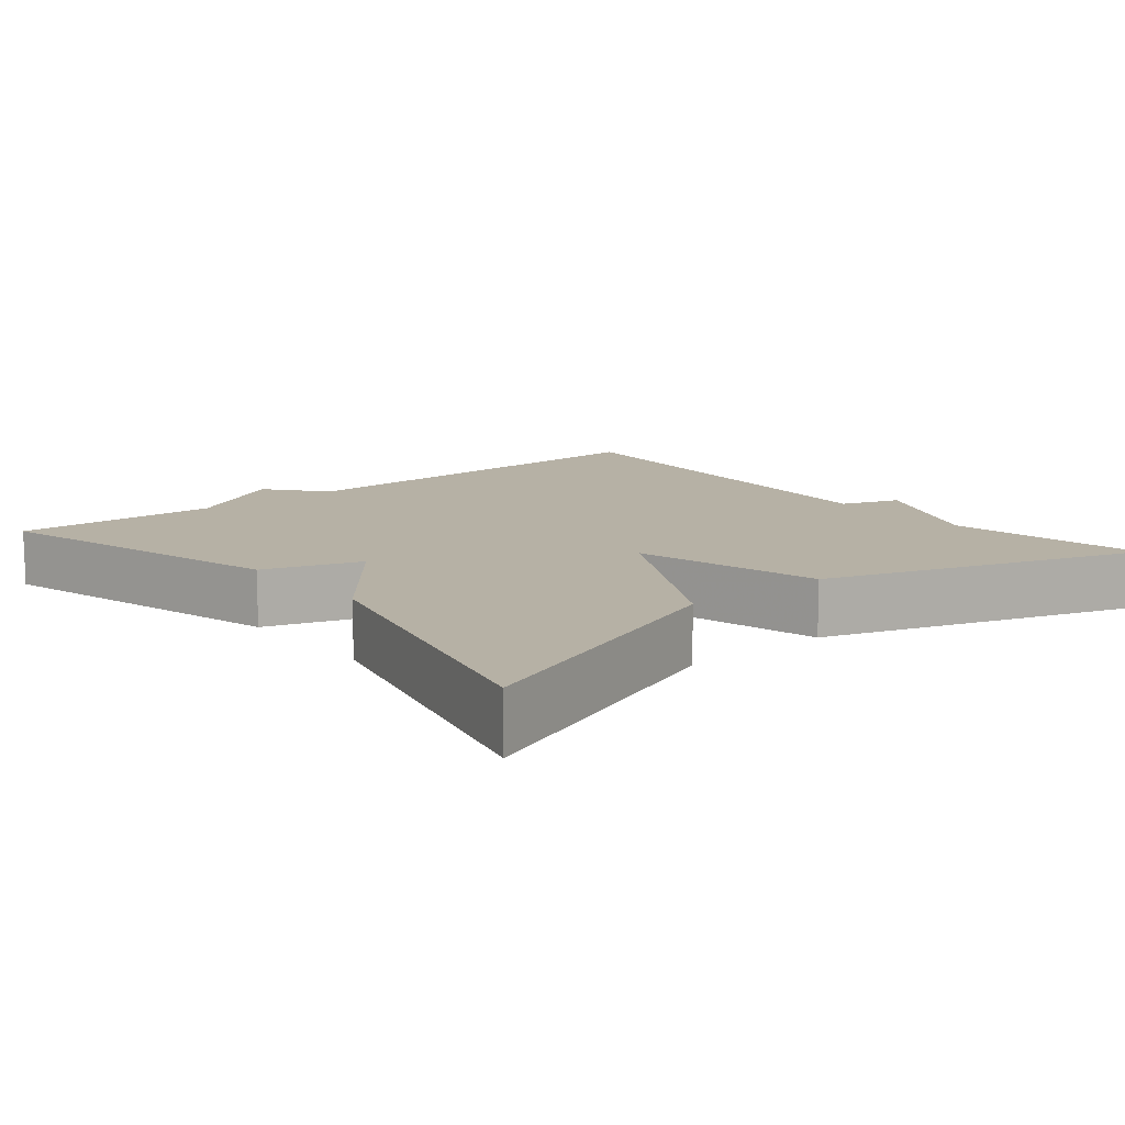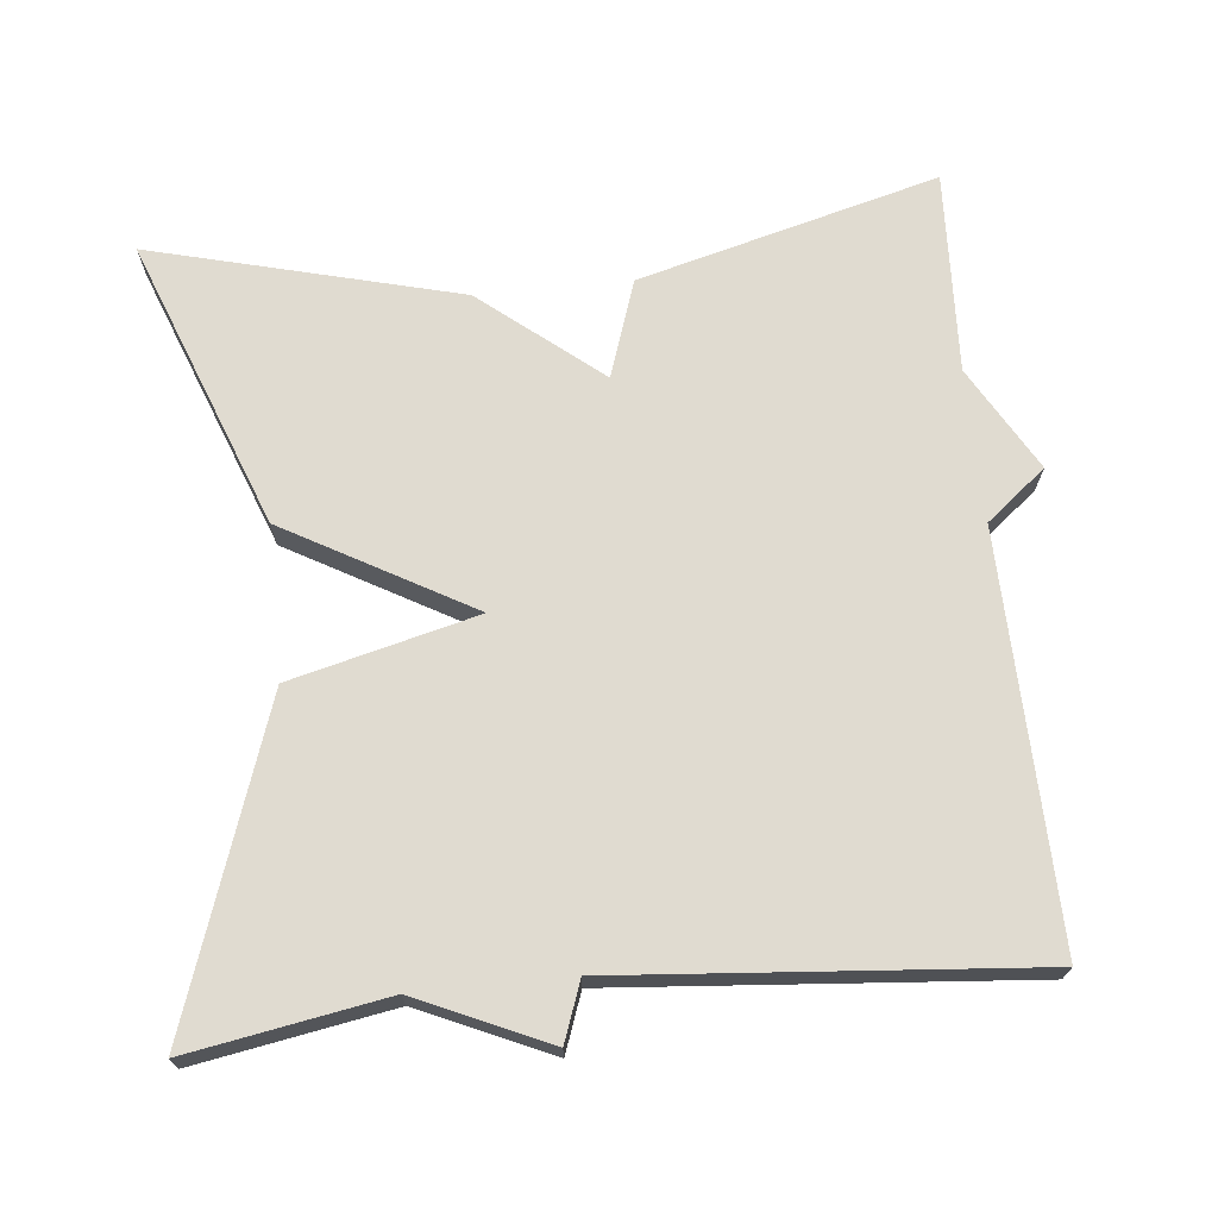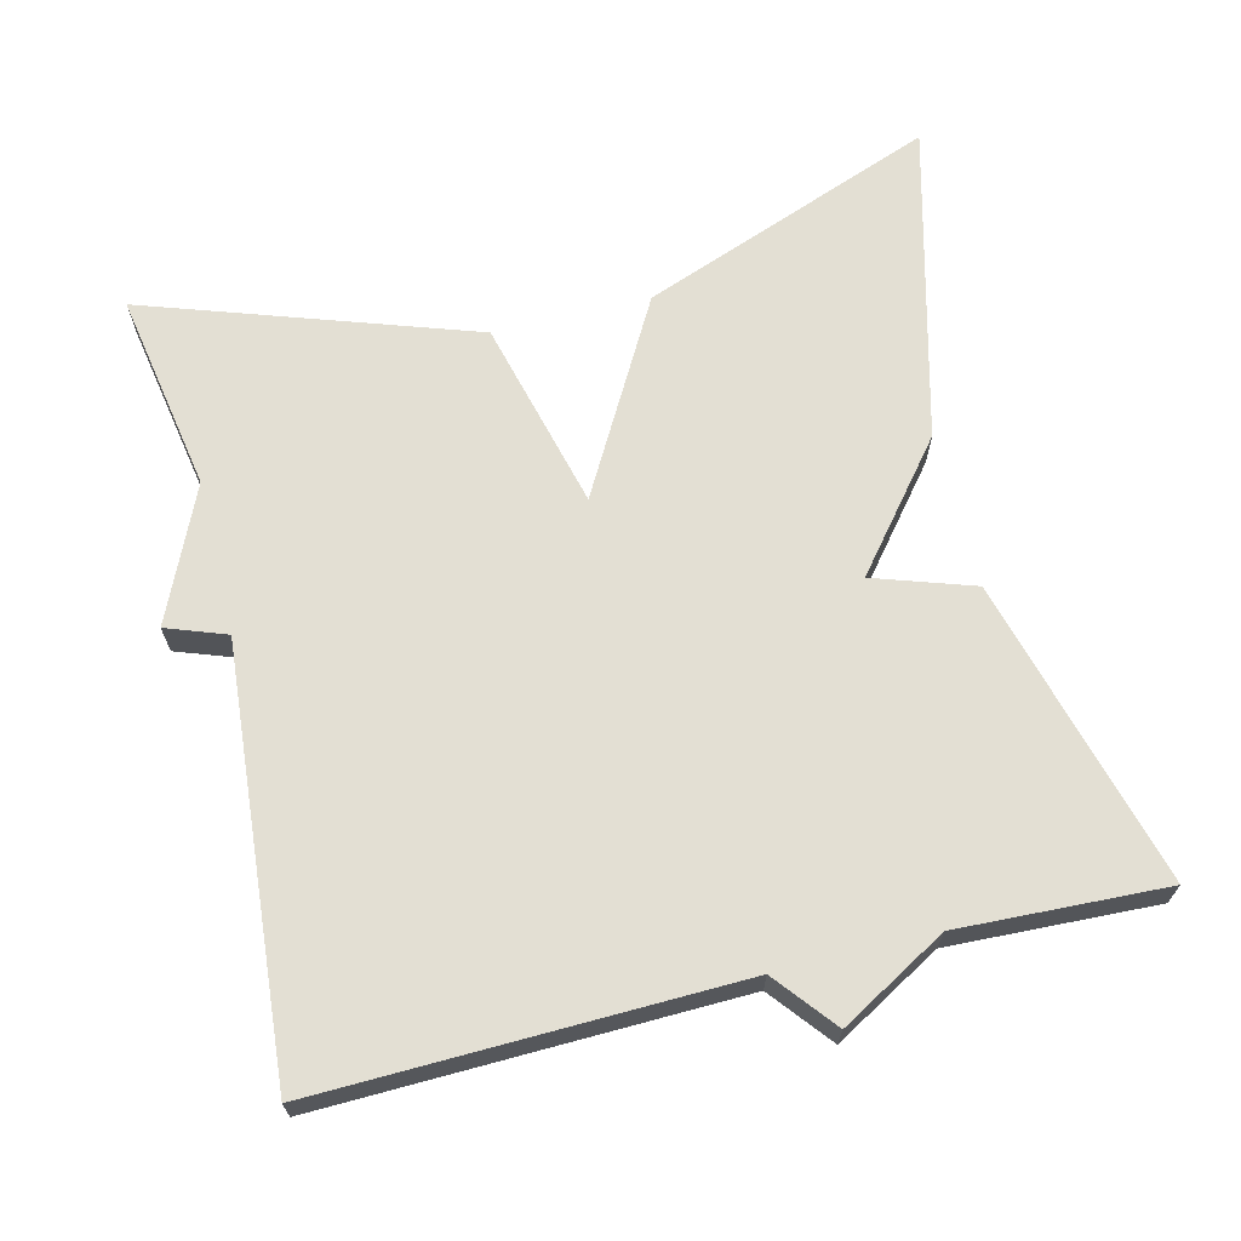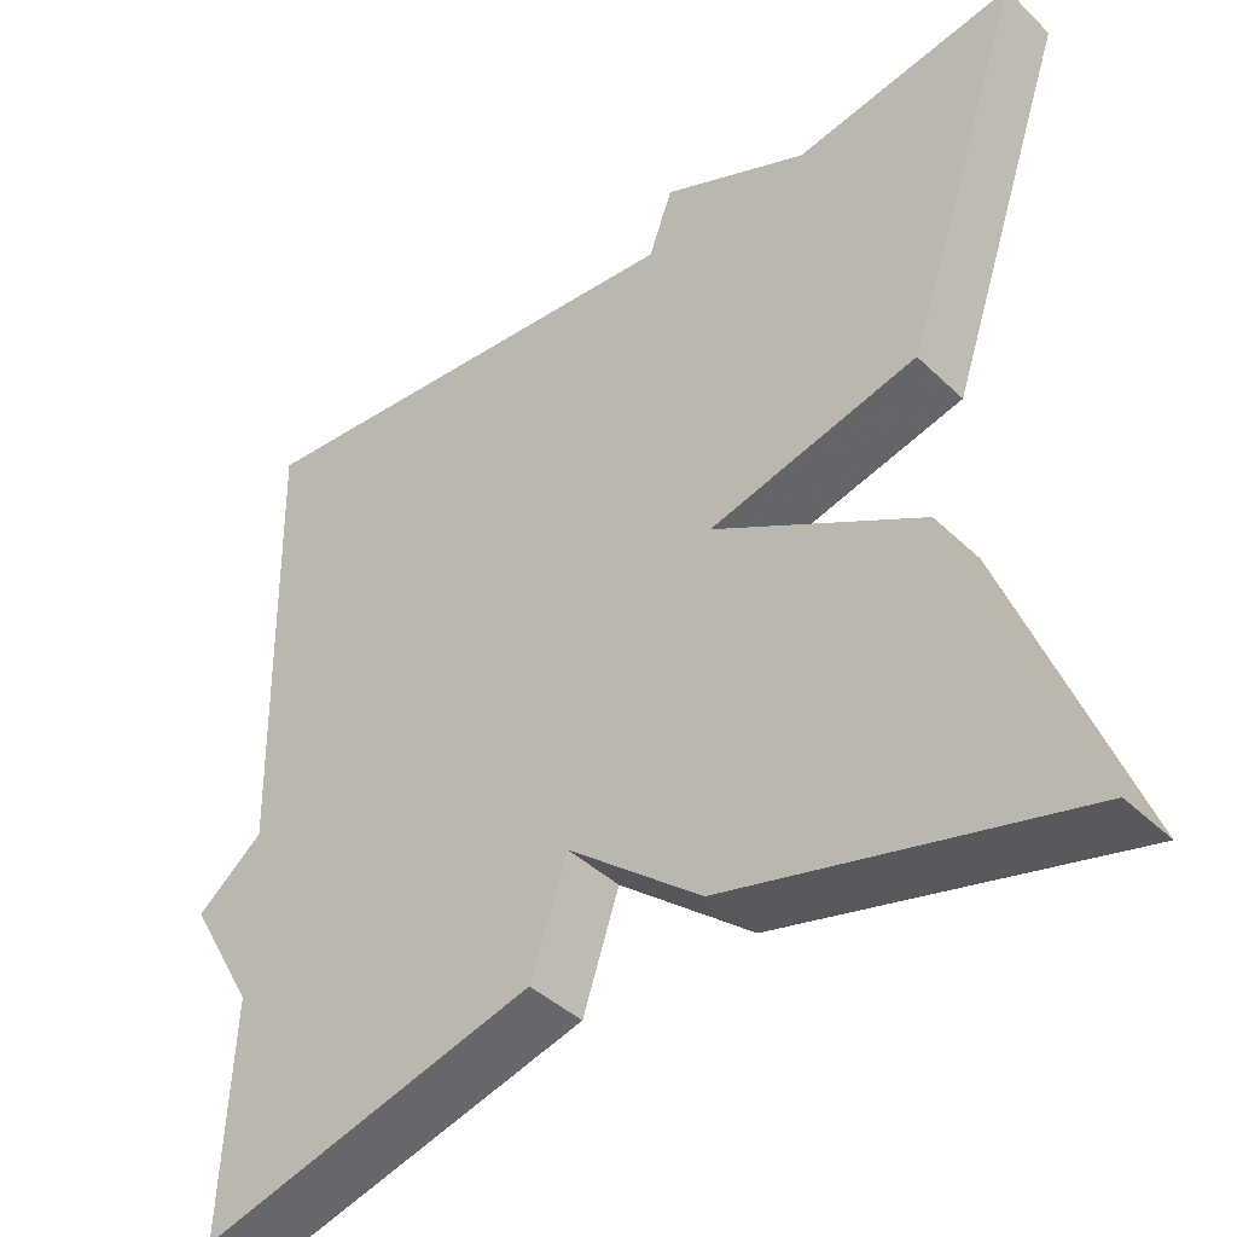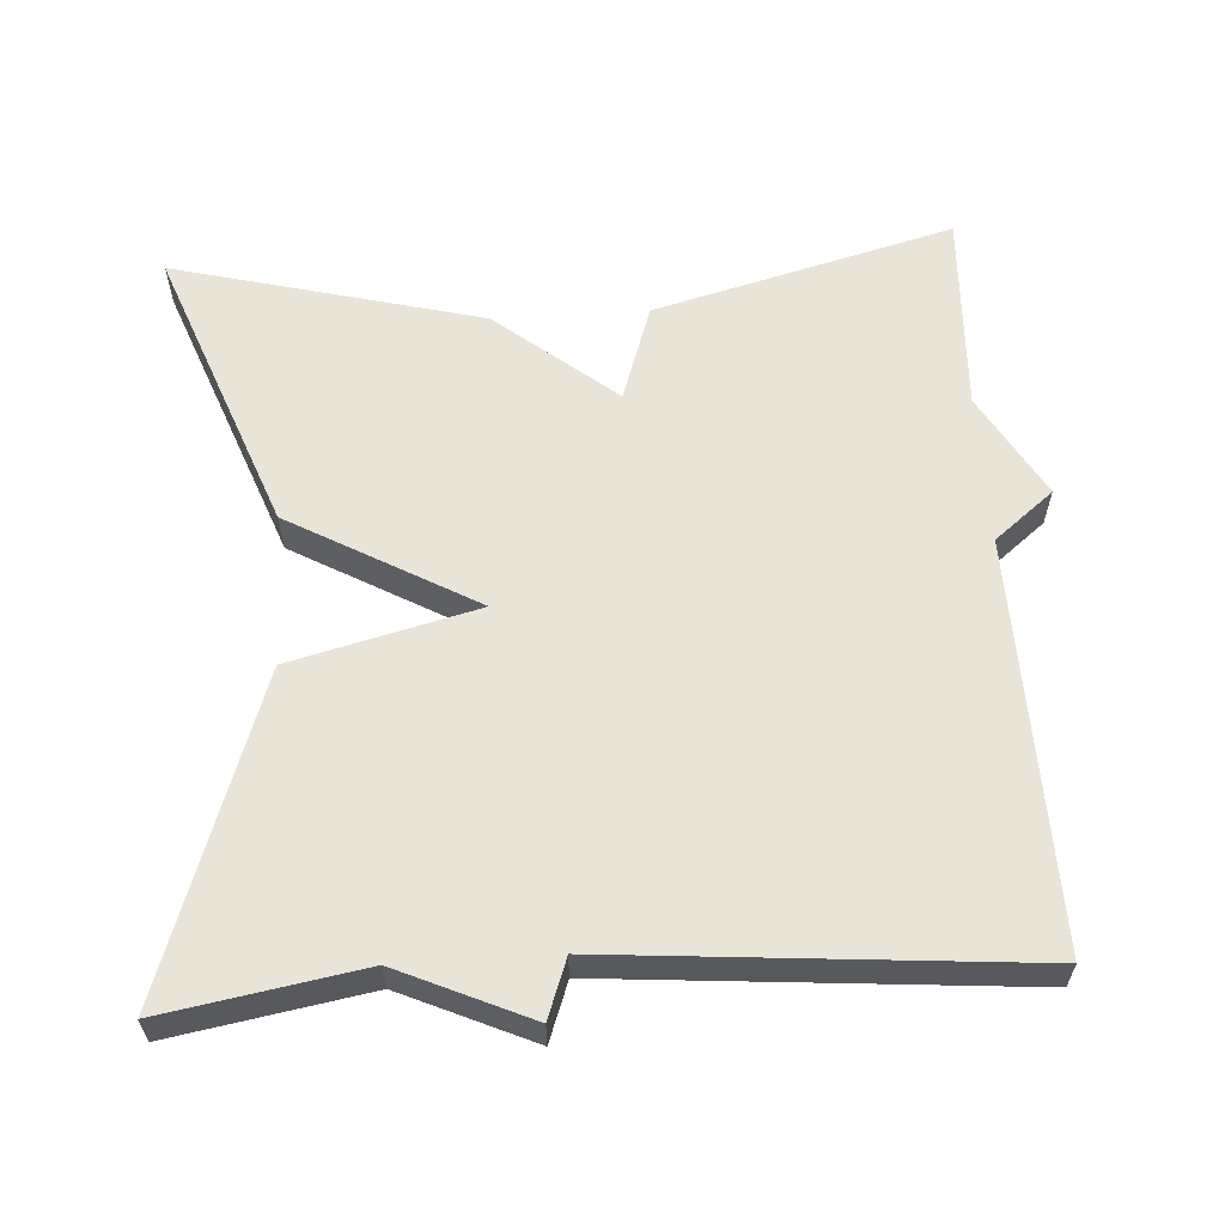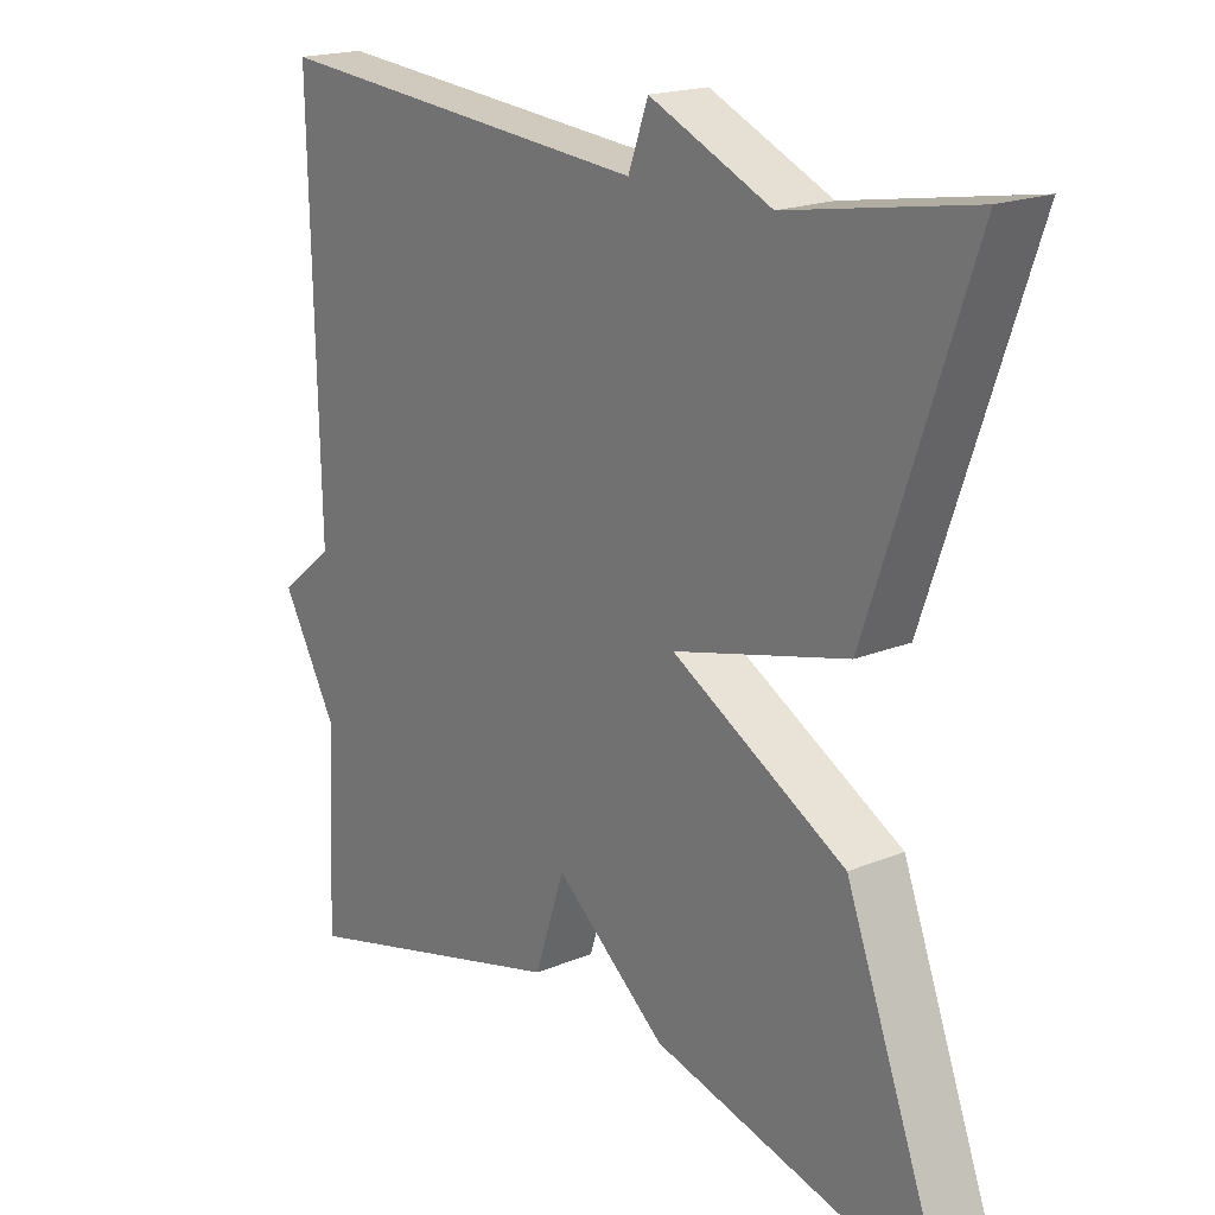
<metadata>
{"format":"obj","ext":"obj","renderer":"f3d","projection":"perspective","resolution":1024,"background":"white","views":[{"elev":12.0,"azim":-129.7,"up":"+Y"},{"elev":70.0,"azim":-5.8,"up":"+Y"},{"elev":66.9,"azim":76.1,"up":"+Y"},{"elev":-41.7,"azim":-138.8,"up":"+Z"},{"elev":60.0,"azim":-3.6,"up":"+Y"},{"elev":18.9,"azim":-128.1,"up":"+Z"}]}
</metadata>
<code>
v -0.5 0.07 -0.5
v -0.356 0.07 -0.119
v -0.111 0.07 0.019
v -0.356 0.07 0.081
v -0.5 0.07 0.5
v -0.242 0.07 0.455
v -0.07 0.07 0.532
v -0.042 0.07 0.455
v 0.5 0.07 0.5
v 0.488 0.07 -0.034
v 0.566 0.07 -0.097
v 0.488 0.07 -0.234
v 0.5 0.07 -0.5
v 0.106 0.07 -0.395
v 0.063 0.07 -0.267
v -0.094 0.07 -0.395
v -0.5 0 -0.5
v -0.356 0 -0.119
v -0.111 0 0.019
v -0.356 0 0.081
v -0.5 0 0.5
v -0.242 0 0.455
v -0.07 0 0.532
v -0.042 0 0.455
v 0.5 0 0.5
v 0.488 0 -0.034
v 0.566 0 -0.097
v 0.488 0 -0.234
v 0.5 0 -0.5
v 0.106 0 -0.395
v 0.063 0 -0.267
v -0.094 0 -0.395
f 1 2 3
f 16 1 3
f 15 16 3
f 12 13 14 15
f 12 15 3
f 11 12 3
f 10 11 3
f 10 3 4
f 9 10 4
f 8 9 4
f 6 7 8 4
f 4 5 6
f 19 18 17
f 19 17 32
f 19 32 31
f 31 30 29 28
f 19 31 28
f 19 28 27
f 19 27 26
f 20 19 26
f 20 26 25
f 20 25 24
f 20 24 23 22
f 22 21 20
f 1 17 18 2
f 2 18 19 3
f 3 19 20 4
f 4 20 21 5
f 5 21 22 6
f 6 22 23 7
f 7 23 24 8
f 8 24 25 9
f 9 25 26 10
f 10 26 27 11
f 11 27 28 12
f 12 28 29 13
f 13 29 30 14
f 14 30 31 15
f 15 31 32 16
f 16 32 17 1

</code>
